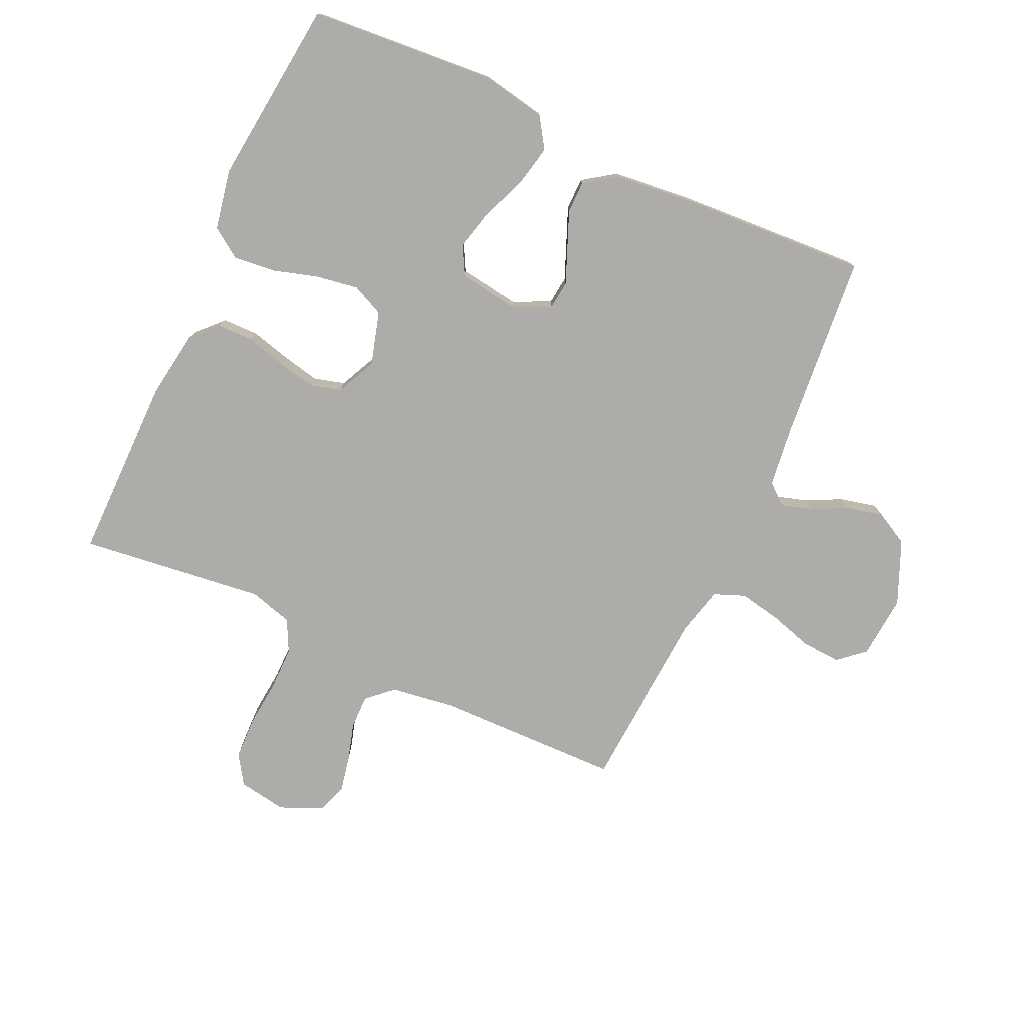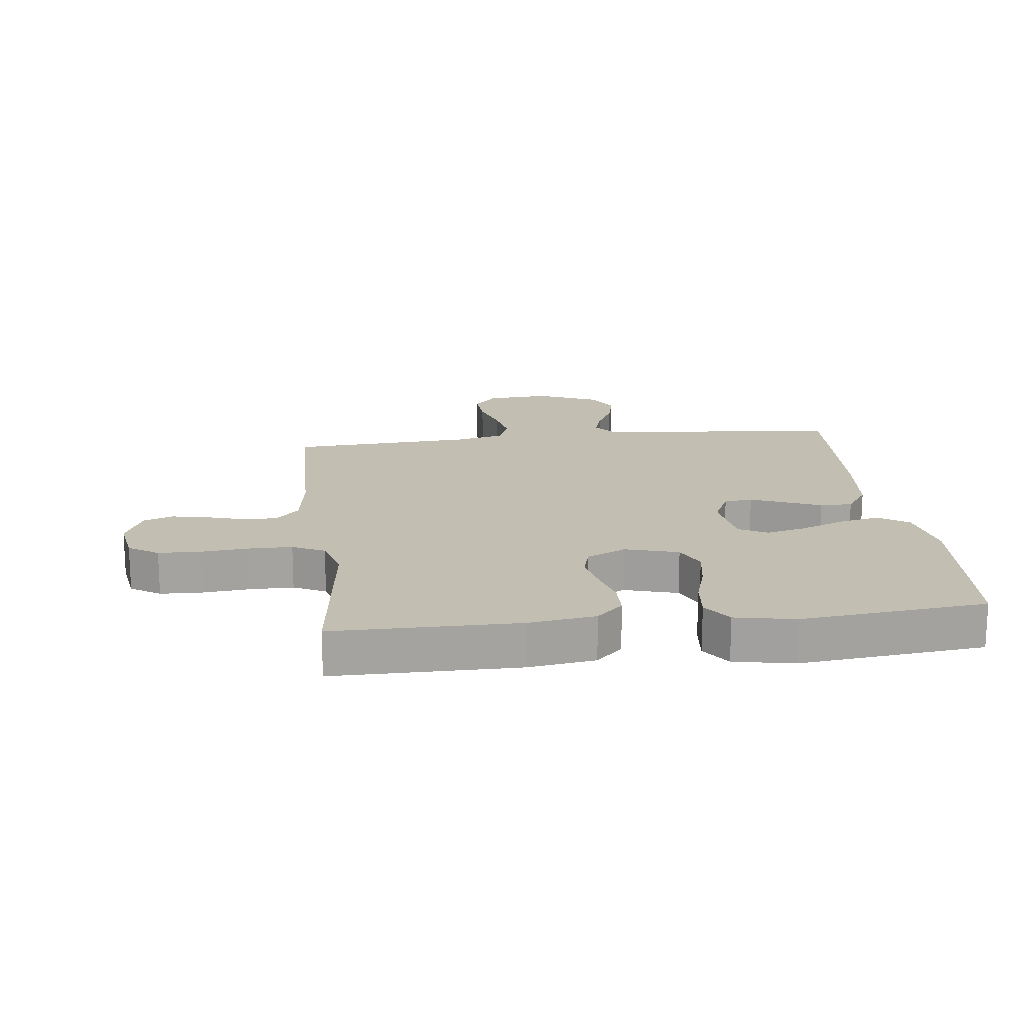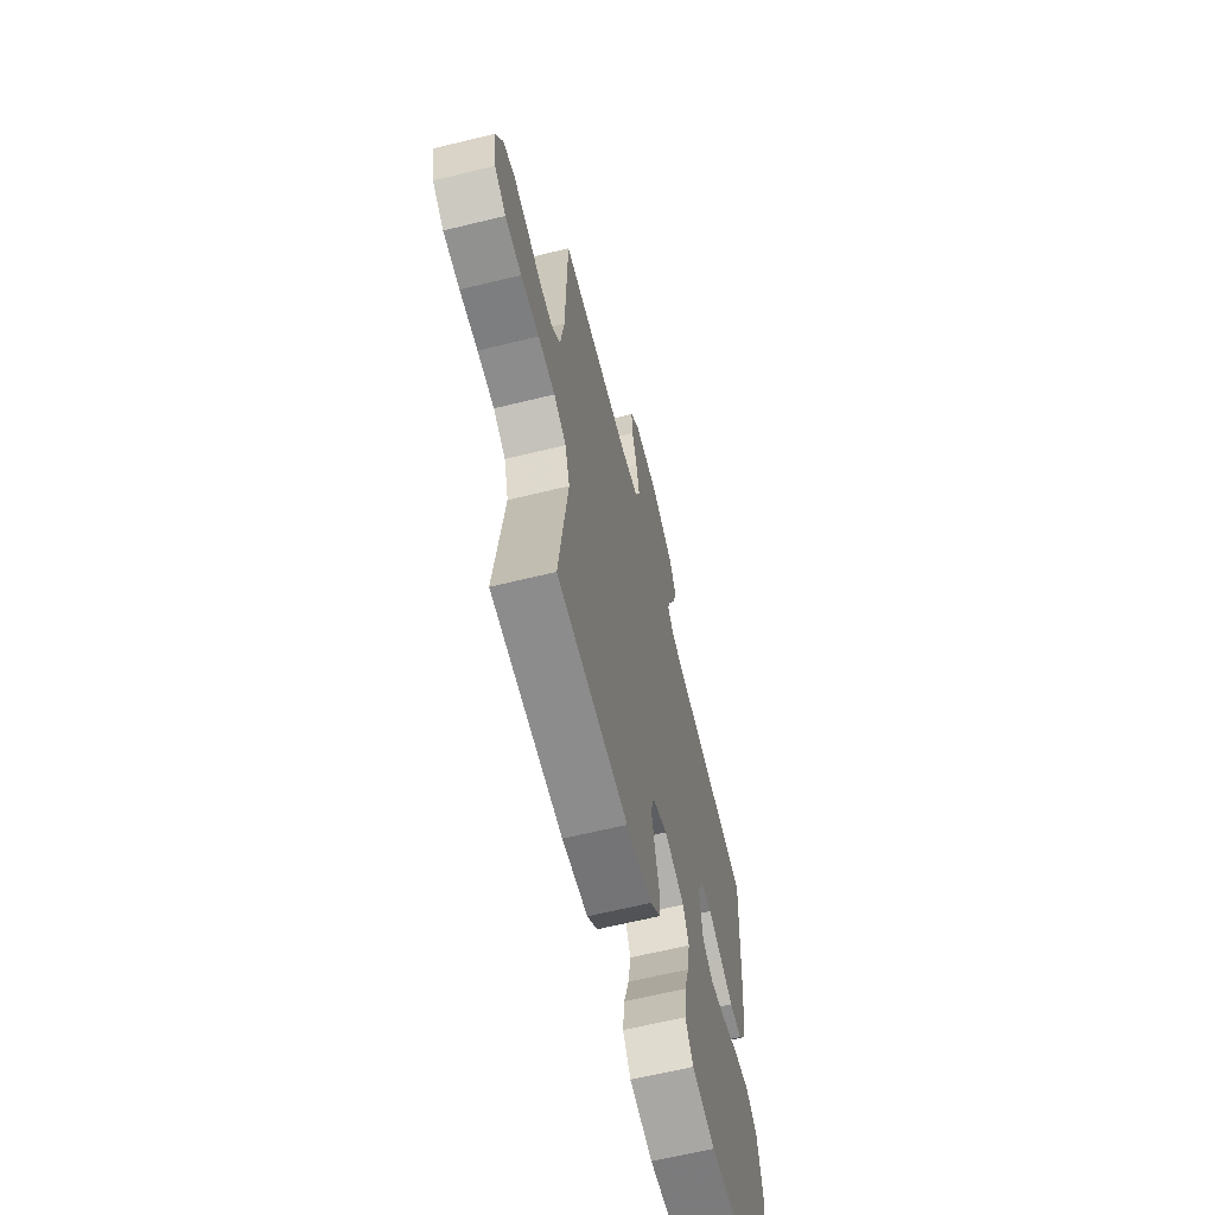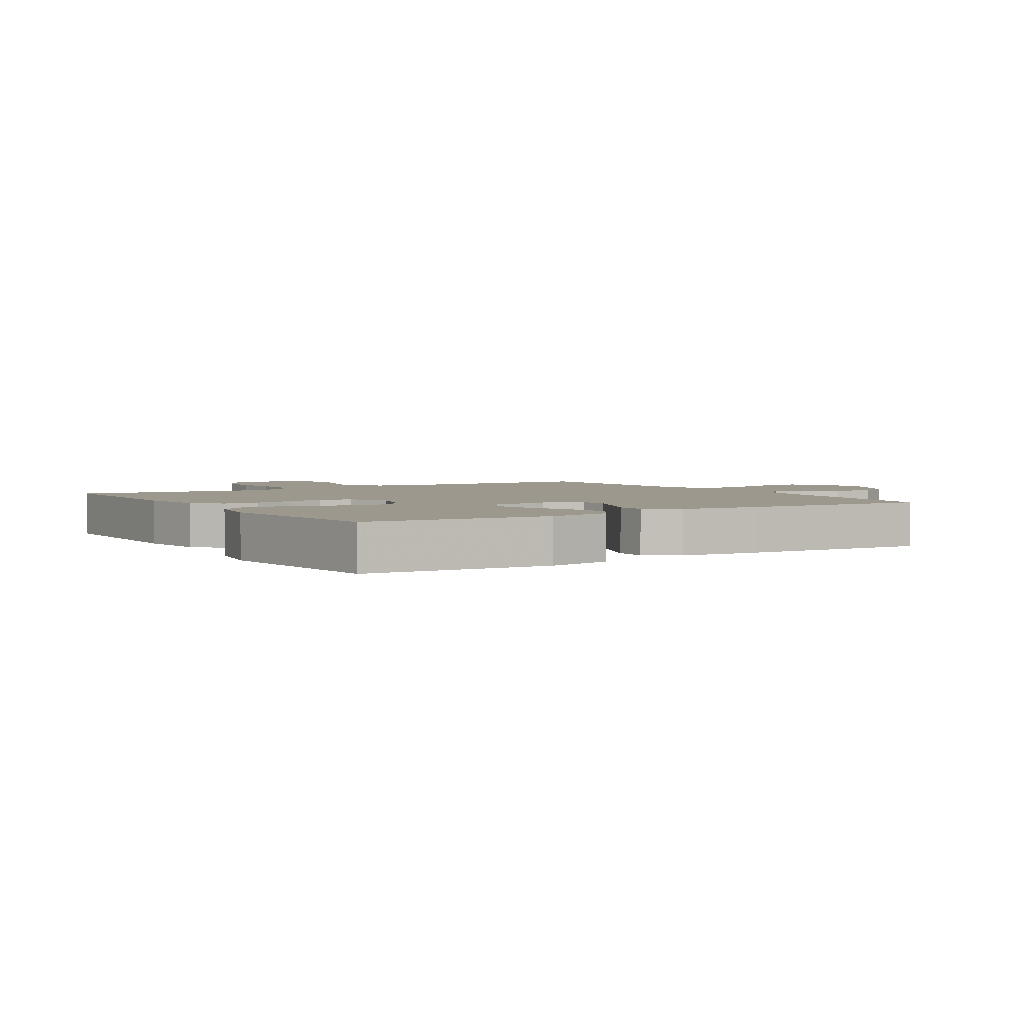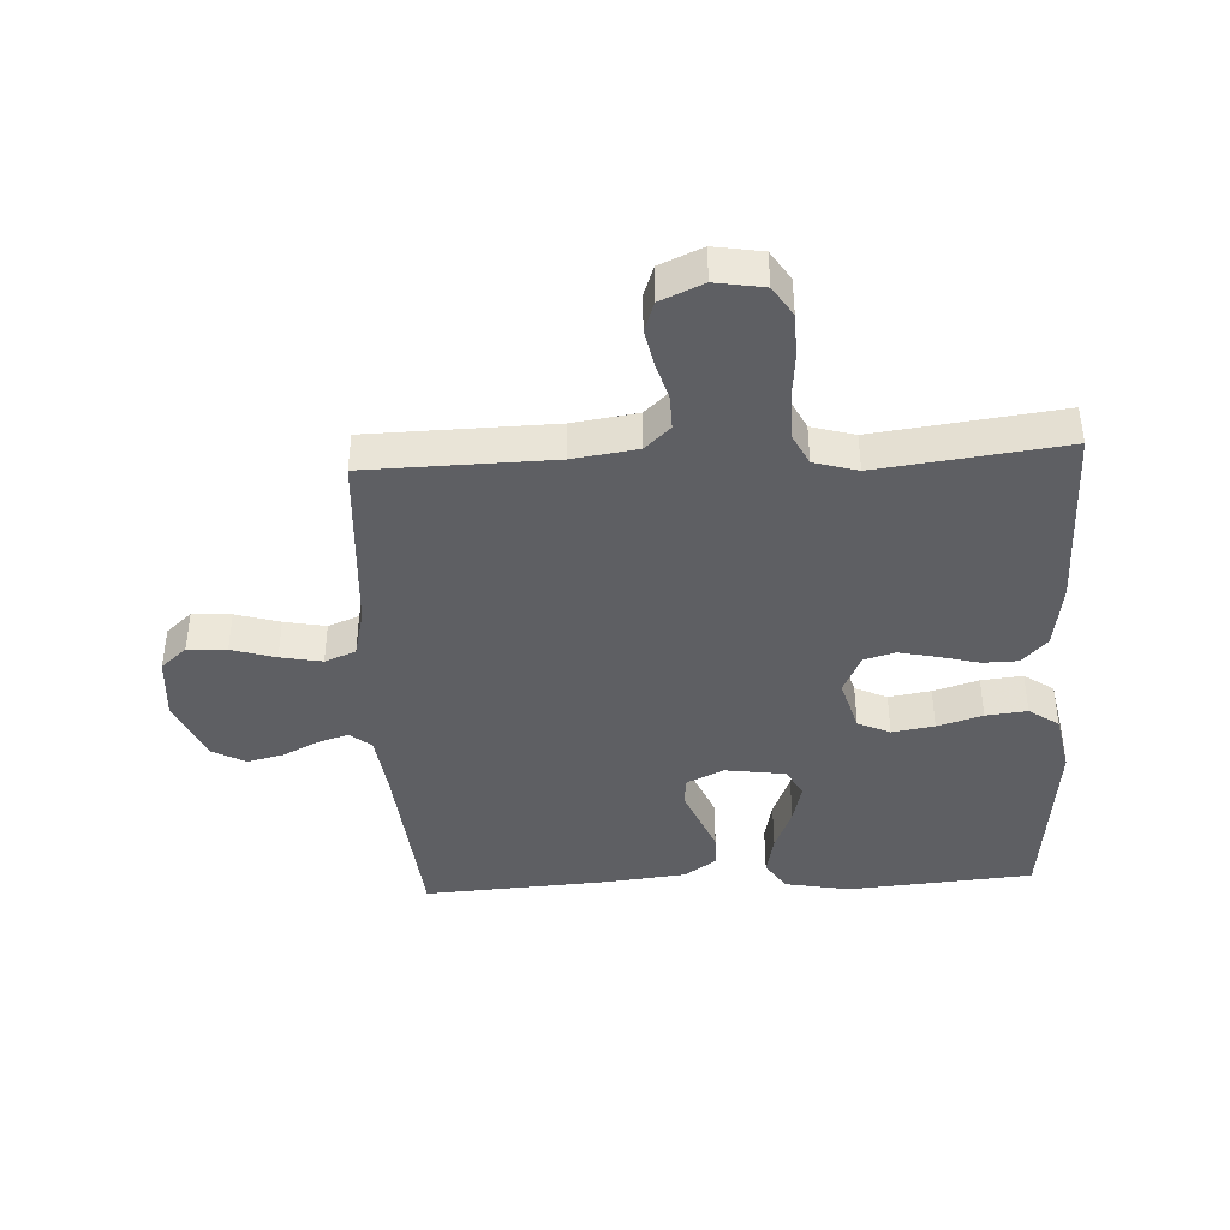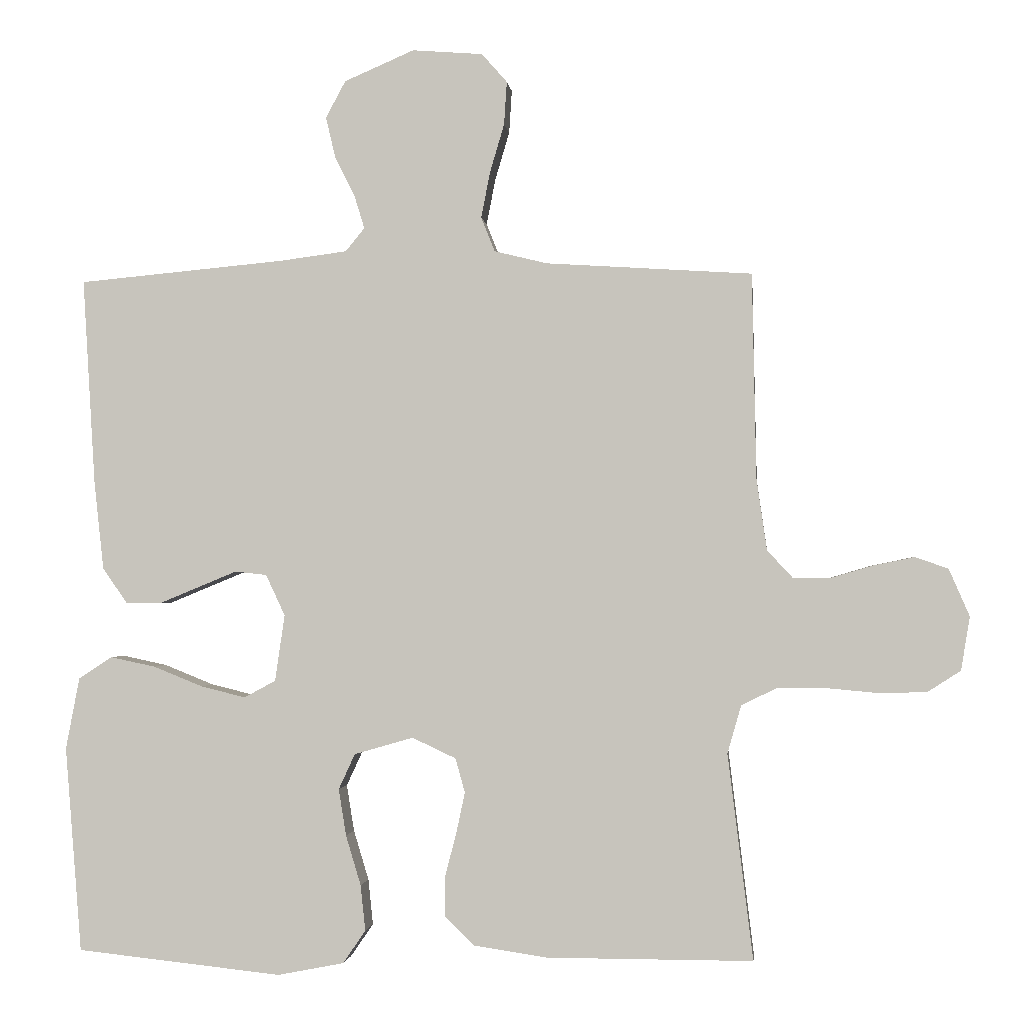
<metadata>
{"format":"obj","ext":"obj","renderer":"f3d","projection":"perspective","resolution":1024,"background":"white","views":[{"elev":-76.9,"azim":-114.8,"up":"+Y"},{"elev":17.4,"azim":173.2,"up":"+Y"},{"elev":-64.3,"azim":103.8,"up":"+Z"},{"elev":3.1,"azim":-122.3,"up":"+Y"},{"elev":-41.4,"azim":93.0,"up":"+Y"},{"elev":-1.4,"azim":6.1,"up":"+Z"}]}
</metadata>
<code>
v -0.5 0.07 -0.5
v -0.524 0.07 -0.2
v -0.504 0.07 -0.095
v -0.455 0.07 -0.063
v -0.389 0.07 -0.077
v -0.317 0.07 -0.106
v -0.252 0.07 -0.122
v -0.206 0.07 -0.097
v -0.192 0.07 0
v -0.22 0.07 0.06
v -0.266 0.07 0.065
v -0.322 0.07 0.042
v -0.38 0.07 0.018
v -0.432 0.07 0.018
v -0.468 0.07 0.07
v -0.482 0.07 0.2
v -0.5 0.07 0.5
v -0.2 0.07 0.528
v -0.101 0.07 0.541
v -0.073 0.07 0.575
v -0.088 0.07 0.624
v -0.117 0.07 0.682
v -0.131 0.07 0.741
v -0.102 0.07 0.795
v 0 0.07 0.839
v 0.103 0.07 0.831
v 0.14 0.07 0.789
v 0.136 0.07 0.726
v 0.115 0.07 0.655
v 0.102 0.07 0.588
v 0.122 0.07 0.538
v 0.2 0.07 0.519
v 0.5 0.07 0.5
v 0.506 0.07 0.2
v 0.521 0.07 0.096
v 0.559 0.07 0.055
v 0.614 0.07 0.056
v 0.675 0.07 0.074
v 0.734 0.07 0.086
v 0.782 0.07 0.069
v 0.812 0.07 0
v 0.799 0.07 -0.078
v 0.751 0.07 -0.109
v 0.682 0.07 -0.111
v 0.606 0.07 -0.104
v 0.535 0.07 -0.104
v 0.483 0.07 -0.13
v 0.463 0.07 -0.2
v 0.5 0.07 -0.5
v 0.2 0.07 -0.5
v 0.092 0.07 -0.484
v 0.049 0.07 -0.443
v 0.048 0.07 -0.386
v 0.065 0.07 -0.321
v 0.078 0.07 -0.26
v 0.064 0.07 -0.21
v 0 0.07 -0.18
v -0.086 0.07 -0.205
v -0.11 0.07 -0.257
v -0.099 0.07 -0.325
v -0.077 0.07 -0.398
v -0.07 0.07 -0.465
v -0.103 0.07 -0.513
v -0.2 0.07 -0.532
v -0.5 0 -0.5
v -0.524 0 -0.2
v -0.504 0 -0.095
v -0.455 0 -0.063
v -0.389 0 -0.077
v -0.317 0 -0.106
v -0.252 0 -0.122
v -0.206 0 -0.097
v -0.192 0 0
v -0.22 0 0.06
v -0.266 0 0.065
v -0.322 0 0.042
v -0.38 0 0.018
v -0.432 0 0.018
v -0.468 0 0.07
v -0.482 0 0.2
v -0.5 0 0.5
v -0.2 0 0.528
v -0.101 0 0.541
v -0.073 0 0.575
v -0.088 0 0.624
v -0.117 0 0.682
v -0.131 0 0.741
v -0.102 0 0.795
v 0 0 0.839
v 0.103 0 0.831
v 0.14 0 0.789
v 0.136 0 0.726
v 0.115 0 0.655
v 0.102 0 0.588
v 0.122 0 0.538
v 0.2 0 0.519
v 0.5 0 0.5
v 0.506 0 0.2
v 0.521 0 0.096
v 0.559 0 0.055
v 0.614 0 0.056
v 0.675 0 0.074
v 0.734 0 0.086
v 0.782 0 0.069
v 0.812 0 0
v 0.799 0 -0.078
v 0.751 0 -0.109
v 0.682 0 -0.111
v 0.606 0 -0.104
v 0.535 0 -0.104
v 0.483 0 -0.13
v 0.463 0 -0.2
v 0.5 0 -0.5
v 0.2 0 -0.5
v 0.092 0 -0.484
v 0.049 0 -0.443
v 0.048 0 -0.386
v 0.065 0 -0.321
v 0.078 0 -0.26
v 0.064 0 -0.21
v 0 0 -0.18
v -0.086 0 -0.205
v -0.11 0 -0.257
v -0.099 0 -0.325
v -0.077 0 -0.398
v -0.07 0 -0.465
v -0.103 0 -0.513
v -0.2 0 -0.532
f 60 61 62 63
f 59 60 63 64
f 51 52 53 54
f 51 54 55
f 48 49 50 51
f 47 48 51 55
f 46 47 55 56
f 42 43 44 45
f 42 45 46
f 41 42 46
f 37 38 39 40
f 37 40 41 46
f 32 33 34
f 31 32 34 35
f 26 27 28 29
f 26 29 30
f 25 26 30
f 24 25 30 31
f 21 22 23 24
f 20 21 24 31
f 15 16 17 18
f 15 18 19
f 12 13 14 15
f 11 12 15 19
f 10 11 19 20
f 3 4 5 6
f 3 6 7
f 2 3 7
f 59 64 1 2
f 58 59 2 7
f 57 58 7 8
f 37 46 56 57
f 36 37 57 8
f 35 36 8 9
f 20 31 35
f 9 10 20 35
f 127 126 125 124
f 128 127 124 123
f 118 117 116 115
f 119 118 115
f 115 114 113 112
f 119 115 112 111
f 120 119 111 110
f 109 108 107 106
f 110 109 106
f 110 106 105
f 104 103 102 101
f 110 105 104 101
f 98 97 96
f 99 98 96 95
f 93 92 91 90
f 94 93 90
f 94 90 89
f 95 94 89 88
f 88 87 86 85
f 95 88 85 84
f 82 81 80 79
f 83 82 79
f 79 78 77 76
f 83 79 76 75
f 84 83 75 74
f 70 69 68 67
f 71 70 67
f 71 67 66
f 66 65 128 123
f 71 66 123 122
f 72 71 122 121
f 121 120 110 101
f 72 121 101 100
f 73 72 100 99
f 99 95 84
f 99 84 74 73
f 1 65 66 2
f 2 66 67 3
f 3 67 68 4
f 4 68 69 5
f 5 69 70 6
f 6 70 71 7
f 7 71 72 8
f 8 72 73 9
f 9 73 74 10
f 10 74 75 11
f 11 75 76 12
f 12 76 77 13
f 13 77 78 14
f 14 78 79 15
f 15 79 80 16
f 16 80 81 17
f 17 81 82 18
f 18 82 83 19
f 19 83 84 20
f 20 84 85 21
f 21 85 86 22
f 22 86 87 23
f 23 87 88 24
f 24 88 89 25
f 25 89 90 26
f 26 90 91 27
f 27 91 92 28
f 28 92 93 29
f 29 93 94 30
f 30 94 95 31
f 31 95 96 32
f 32 96 97 33
f 33 97 98 34
f 34 98 99 35
f 35 99 100 36
f 36 100 101 37
f 37 101 102 38
f 38 102 103 39
f 39 103 104 40
f 40 104 105 41
f 41 105 106 42
f 42 106 107 43
f 43 107 108 44
f 44 108 109 45
f 45 109 110 46
f 46 110 111 47
f 47 111 112 48
f 48 112 113 49
f 49 113 114 50
f 50 114 115 51
f 51 115 116 52
f 52 116 117 53
f 53 117 118 54
f 54 118 119 55
f 55 119 120 56
f 56 120 121 57
f 57 121 122 58
f 58 122 123 59
f 59 123 124 60
f 60 124 125 61
f 61 125 126 62
f 62 126 127 63
f 63 127 128 64
f 64 128 65 1

</code>
